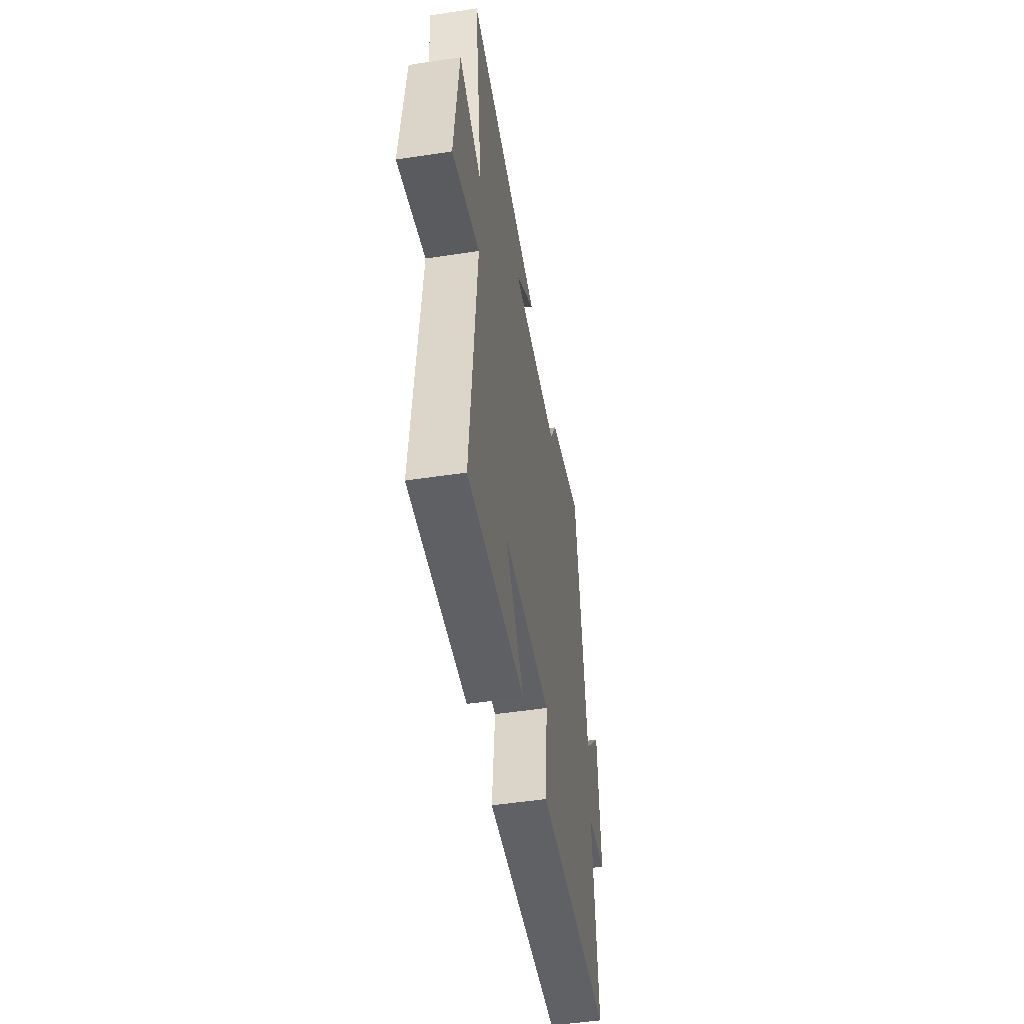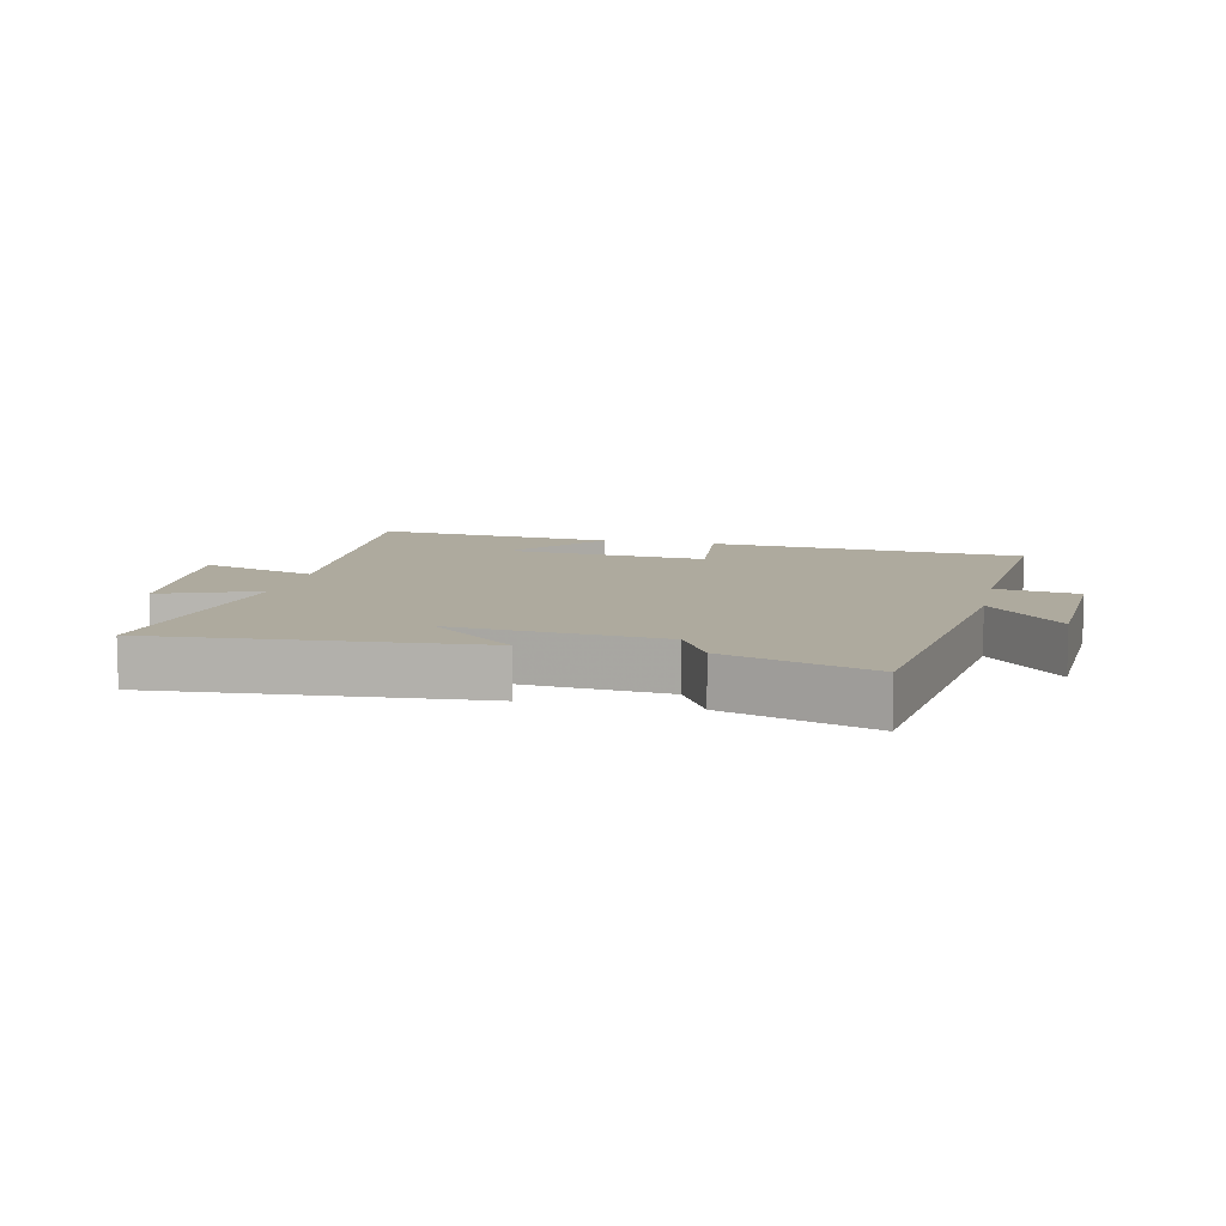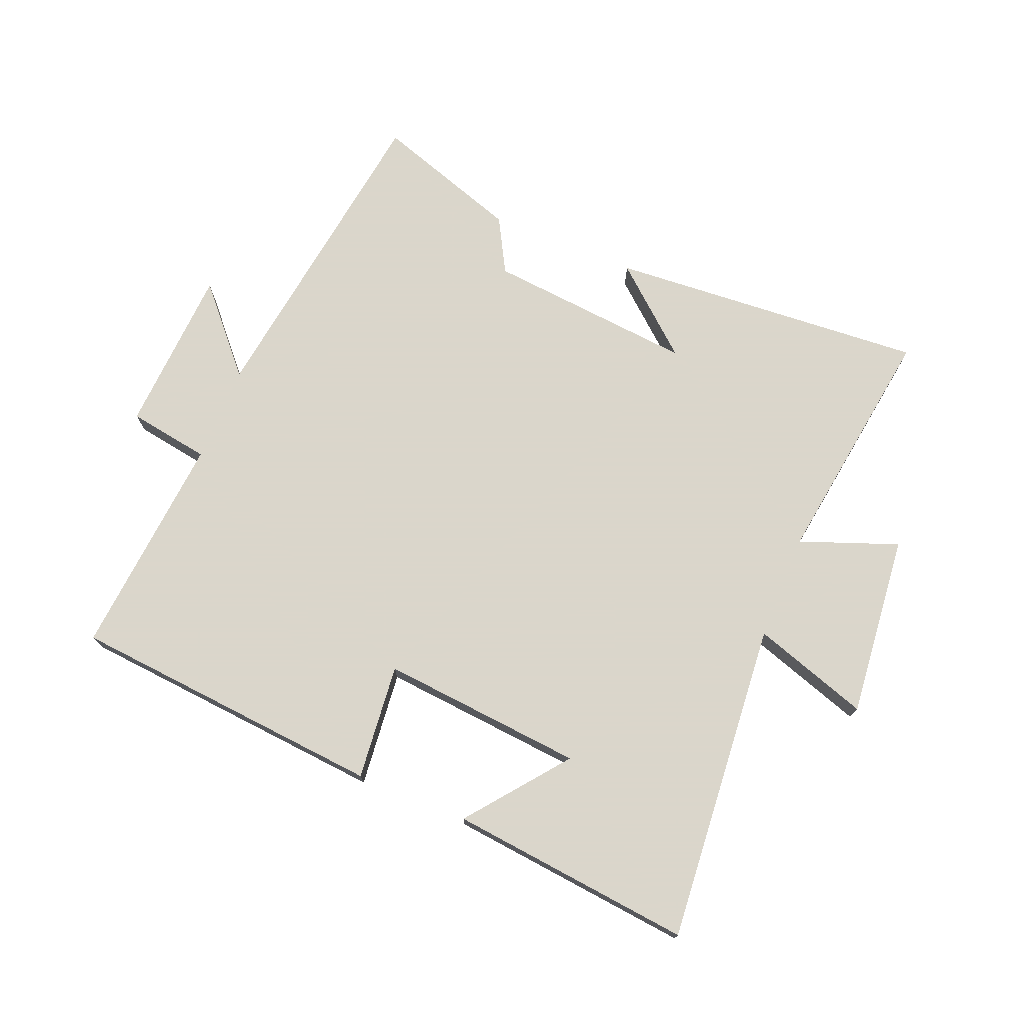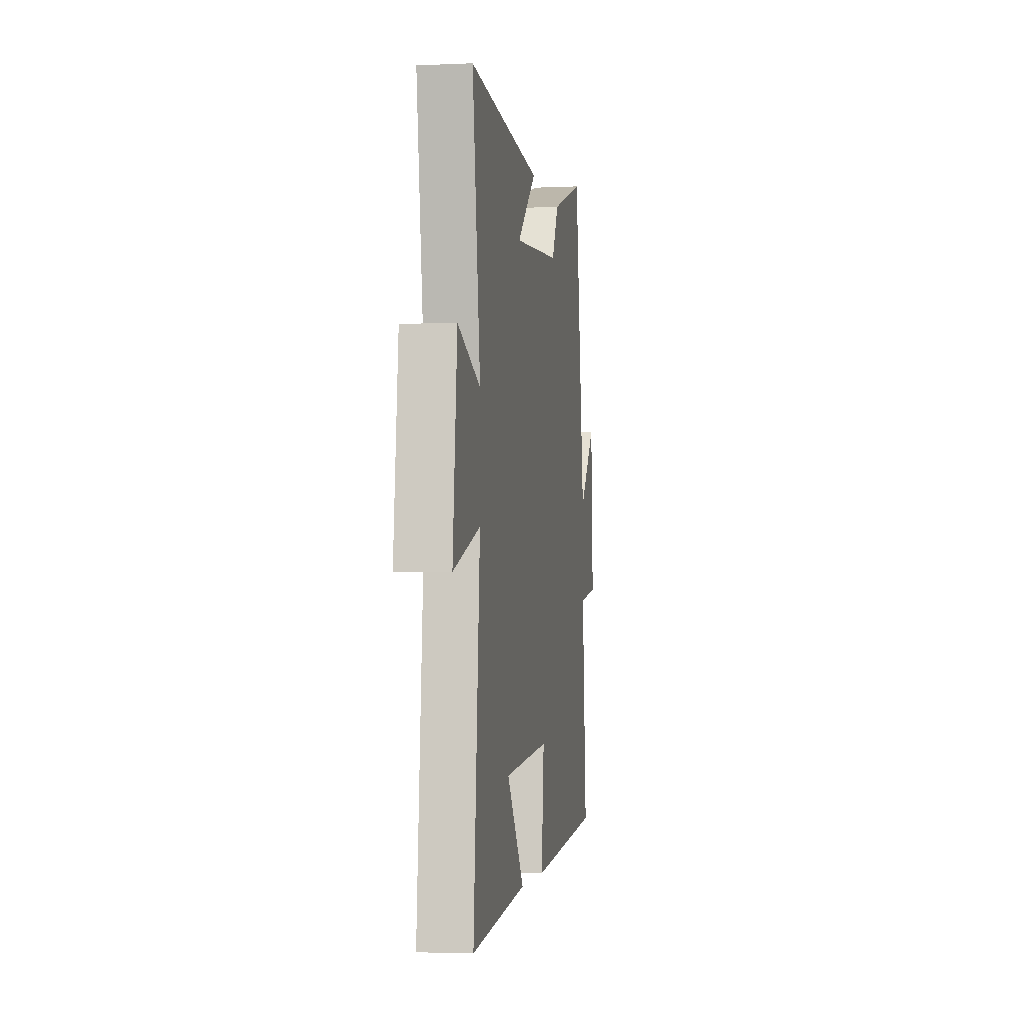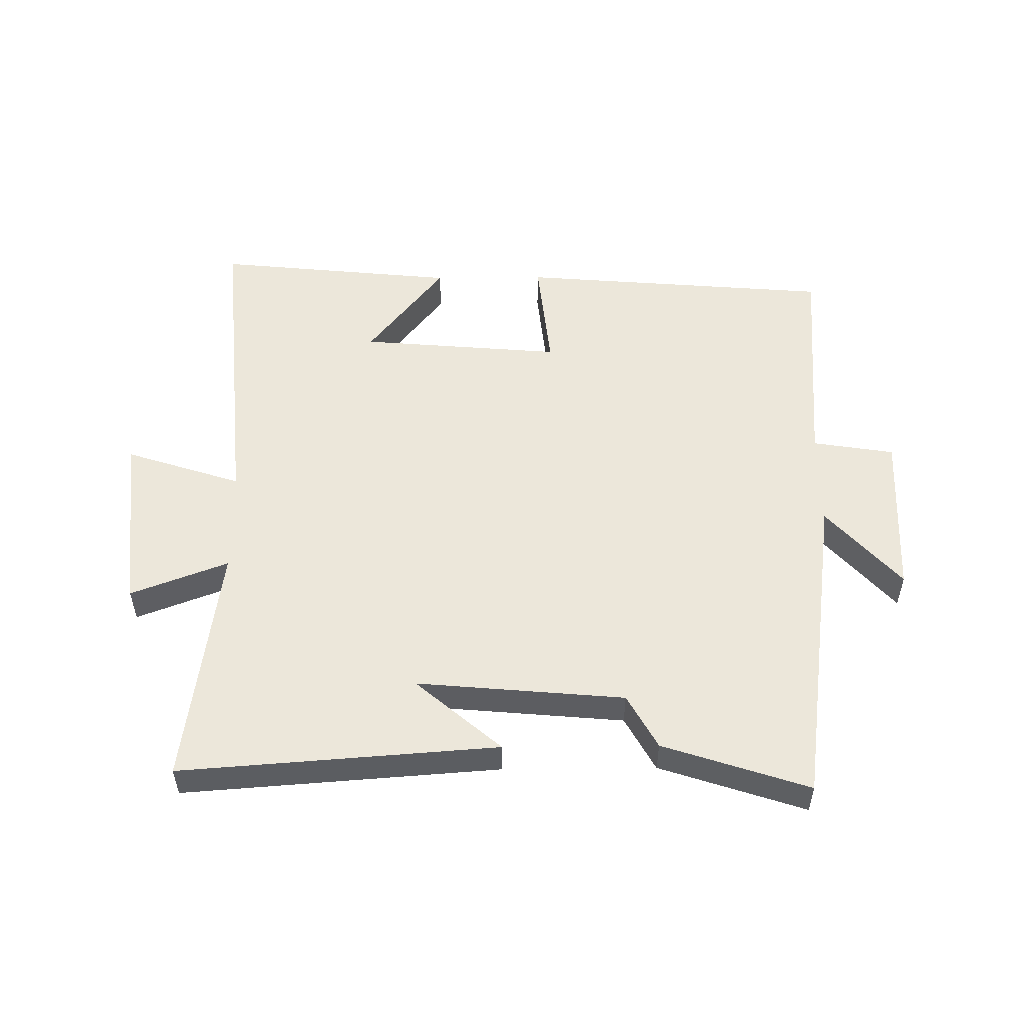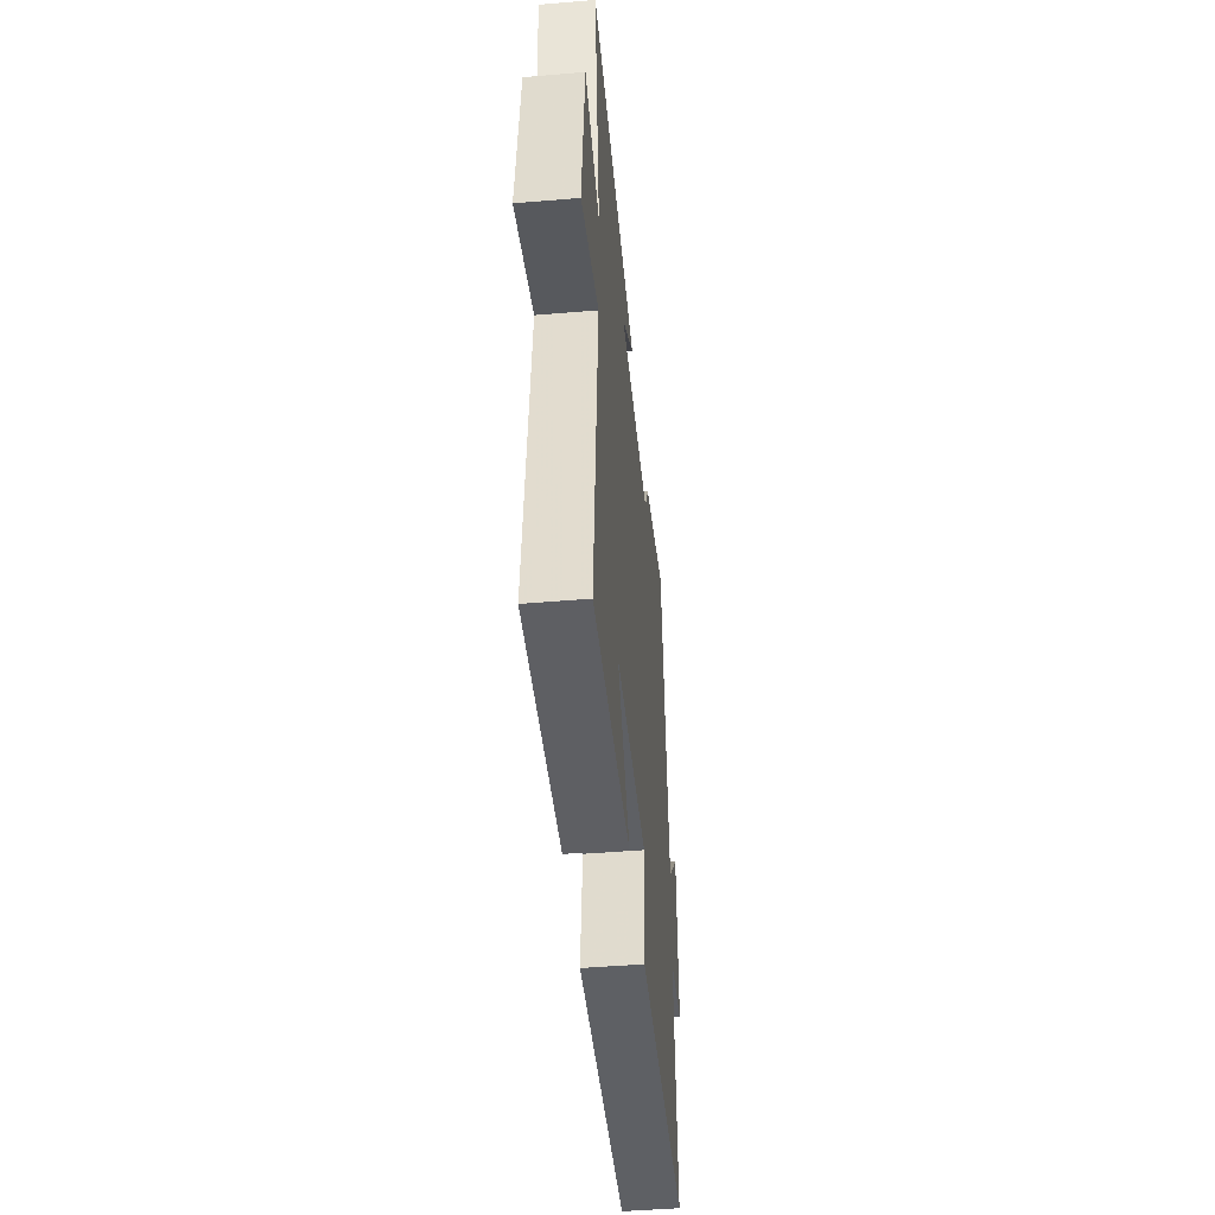
<metadata>
{"format":"obj","ext":"obj","renderer":"f3d","projection":"perspective","resolution":1024,"background":"white","views":[{"elev":-50.6,"azim":-80.6,"up":"+Z"},{"elev":9.2,"azim":12.5,"up":"+Y"},{"elev":73.7,"azim":-157.6,"up":"+Y"},{"elev":-3.2,"azim":-81.0,"up":"+Z"},{"elev":53.2,"azim":-0.6,"up":"+Y"},{"elev":-47.8,"azim":-84.6,"up":"+Z"}]}
</metadata>
<code>
v -0.555 0.07 0.537
v -0.048 0.07 0.5
v -0.184 0.07 0.383
v 0.148 0.07 0.413
v 0.196 0.07 0.5
v 0.429 0.07 0.577
v 0.5 0.07 0.059
v 0.617 0.07 0.19
v 0.631 0.07 -0.078
v 0.5 0.07 -0.099
v 0.53 0.07 -0.458
v 0.026 0.07 -0.5
v 0.045 0.07 -0.315
v -0.279 0.07 -0.343
v -0.156 0.07 -0.5
v -0.544 0.07 -0.54
v -0.5 0.07 -0.026
v -0.686 0.07 -0.087
v -0.656 0.07 0.205
v -0.5 0.07 0.146
v -0.555 0 0.537
v -0.048 0 0.5
v -0.184 0 0.383
v 0.148 0 0.413
v 0.196 0 0.5
v 0.429 0 0.577
v 0.5 0 0.059
v 0.617 0 0.19
v 0.631 0 -0.078
v 0.5 0 -0.099
v 0.53 0 -0.458
v 0.026 0 -0.5
v 0.045 0 -0.315
v -0.279 0 -0.343
v -0.156 0 -0.5
v -0.544 0 -0.54
v -0.5 0 -0.026
v -0.686 0 -0.087
v -0.656 0 0.205
v -0.5 0 0.146
f 17 18 19 20
f 14 15 16
f 14 16 17
f 13 14 17 20
f 10 11 12 13
f 7 8 9 10
f 4 5 6 7
f 3 4 7 10
f 20 1 2 3
f 3 10 13 20
f 40 39 38 37
f 36 35 34
f 37 36 34
f 40 37 34 33
f 33 32 31 30
f 30 29 28 27
f 27 26 25 24
f 30 27 24 23
f 23 22 21 40
f 40 33 30 23
f 1 21 22 2
f 2 22 23 3
f 3 23 24 4
f 4 24 25 5
f 5 25 26 6
f 6 26 27 7
f 7 27 28 8
f 8 28 29 9
f 9 29 30 10
f 10 30 31 11
f 11 31 32 12
f 12 32 33 13
f 13 33 34 14
f 14 34 35 15
f 15 35 36 16
f 16 36 37 17
f 17 37 38 18
f 18 38 39 19
f 19 39 40 20
f 20 40 21 1

</code>
